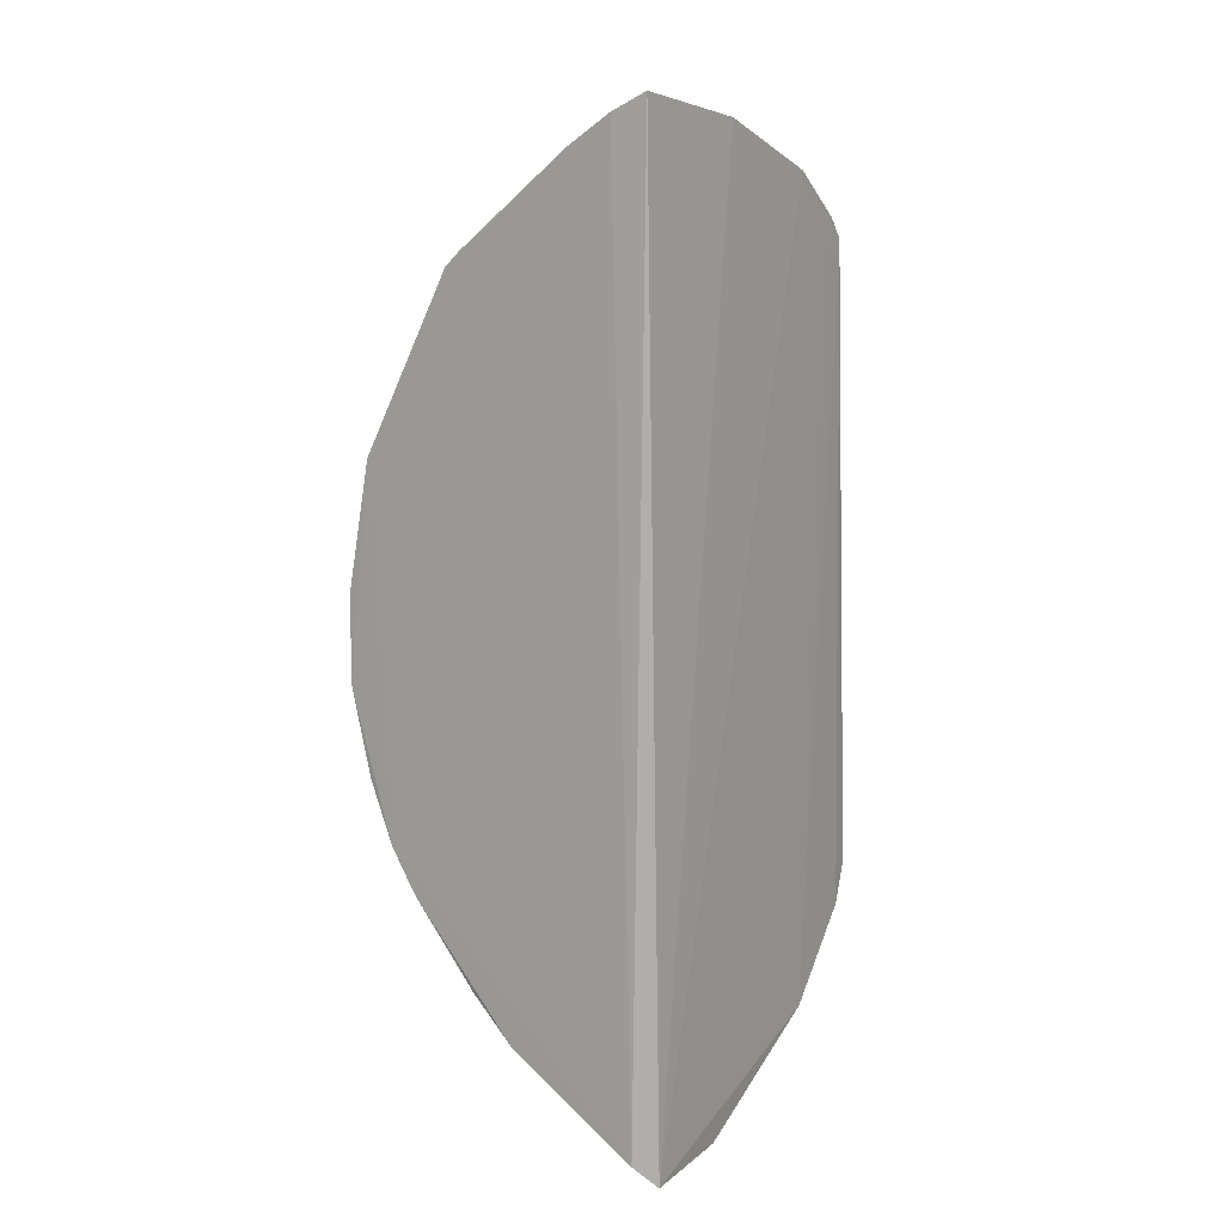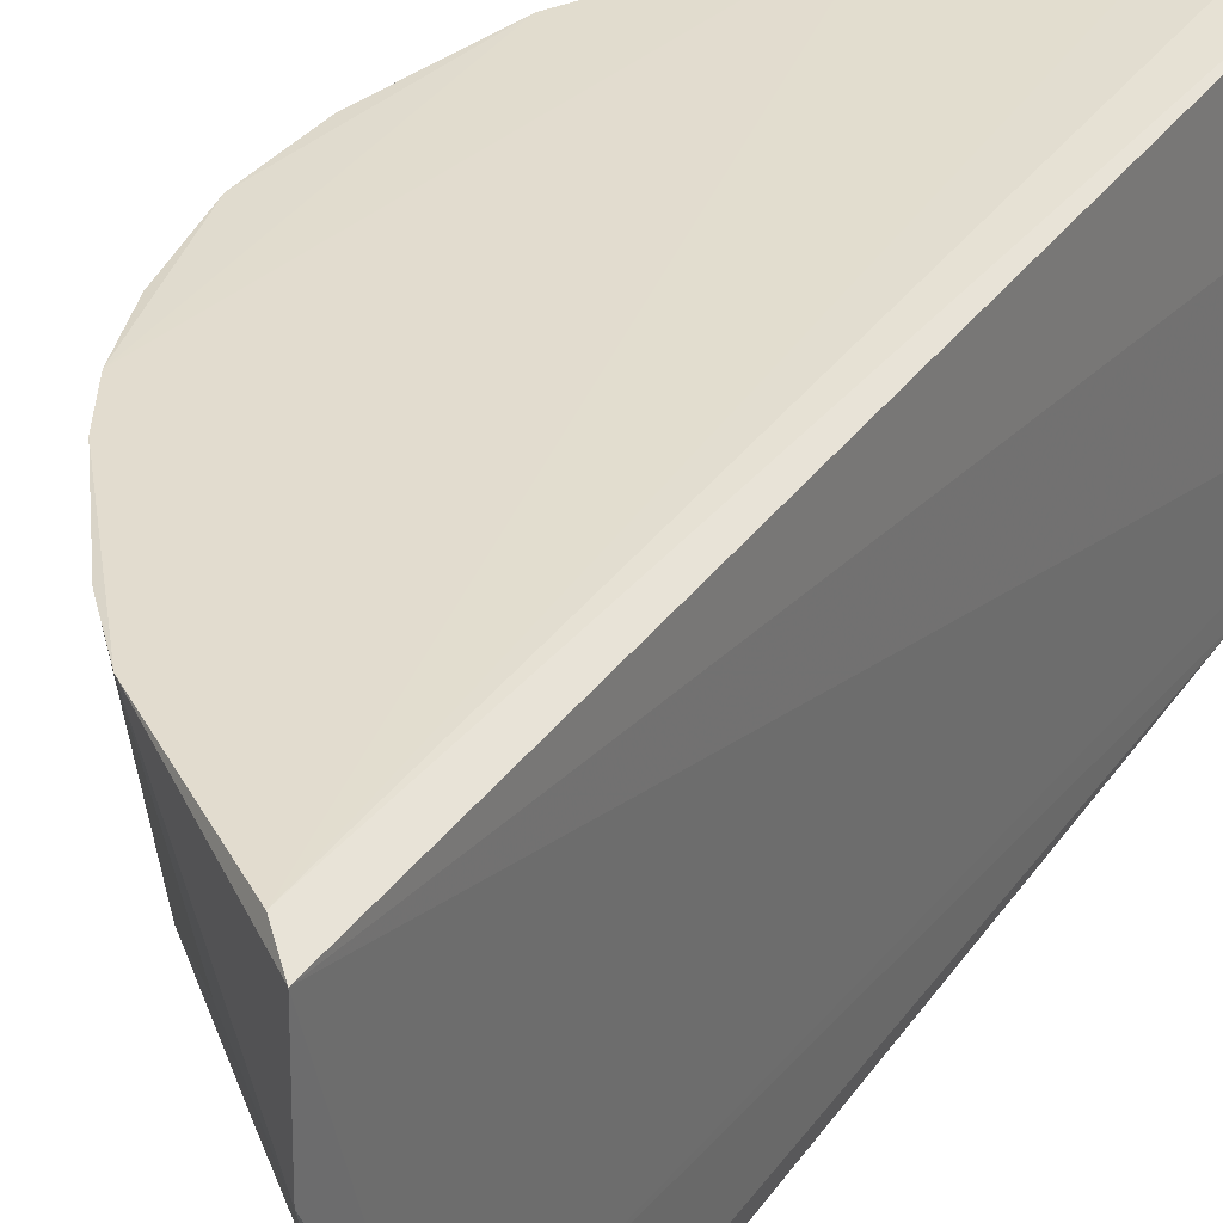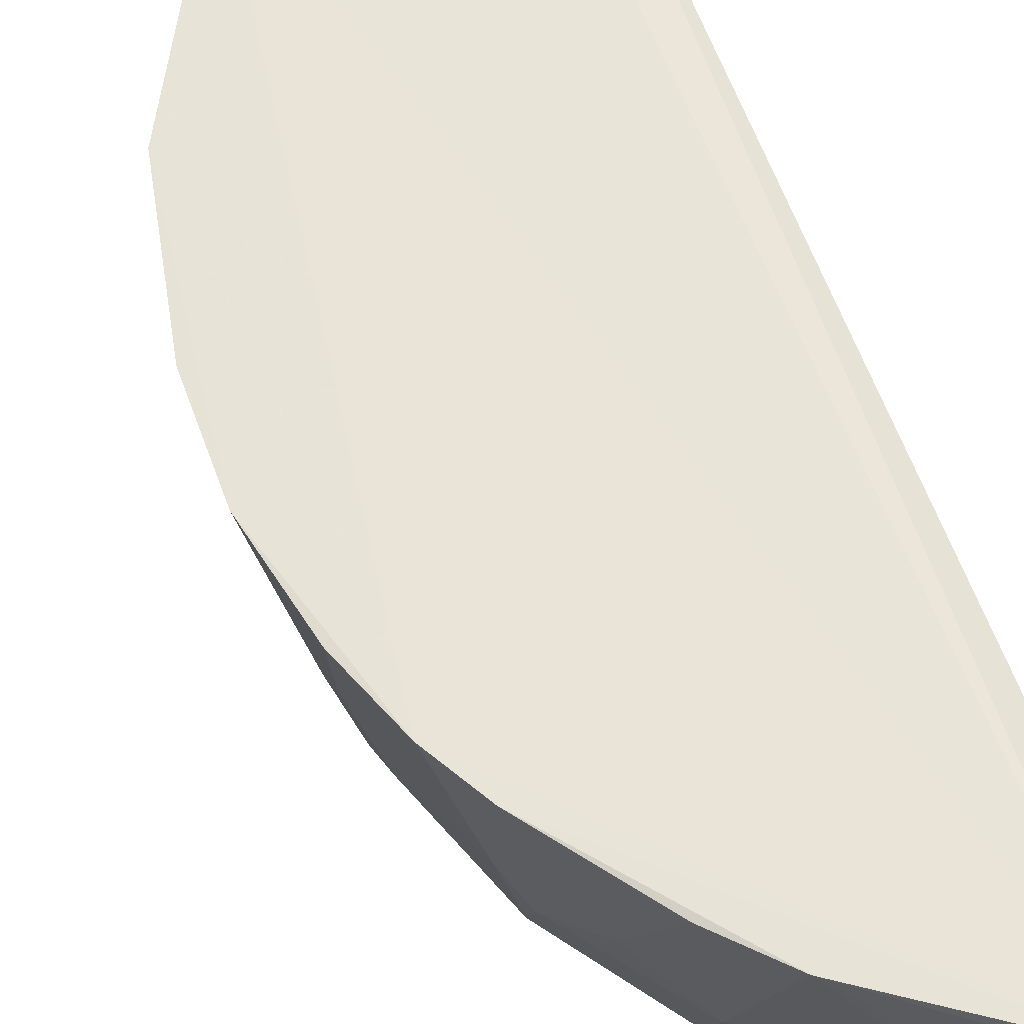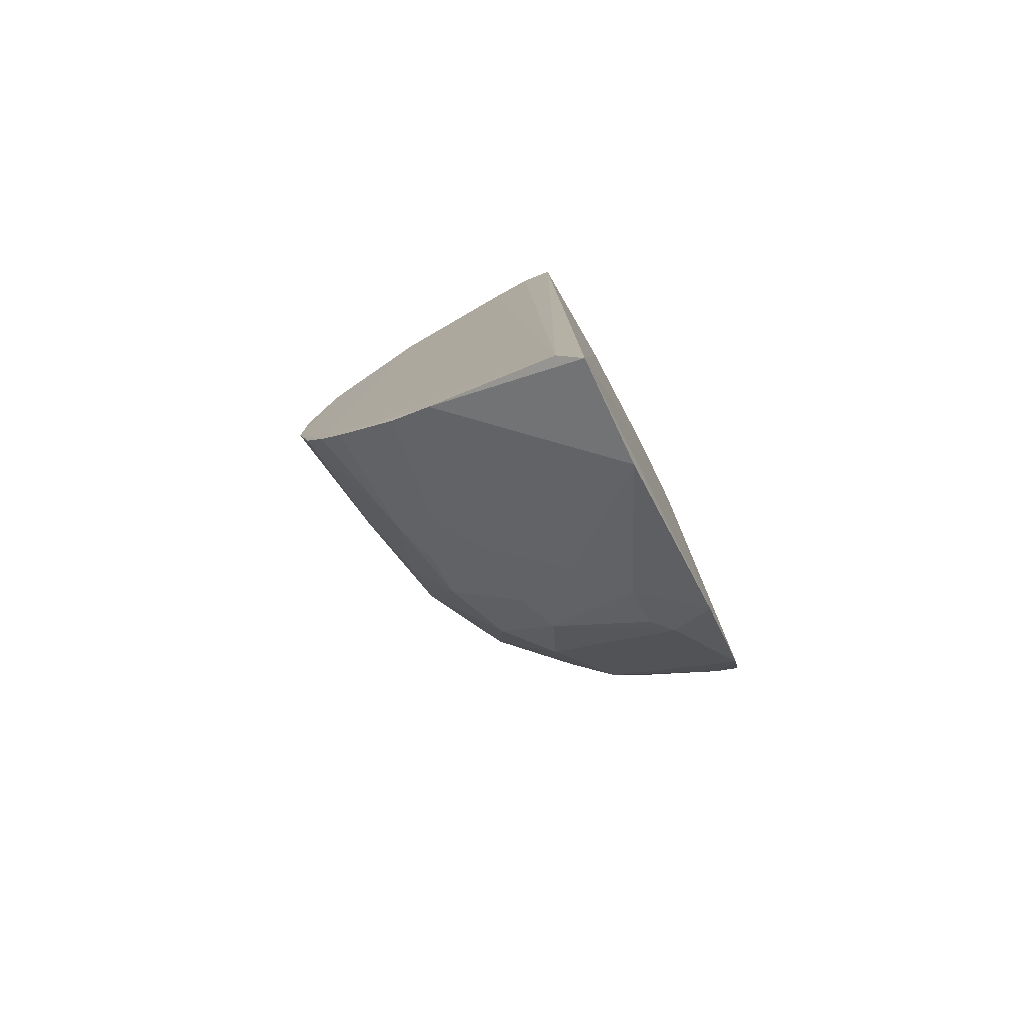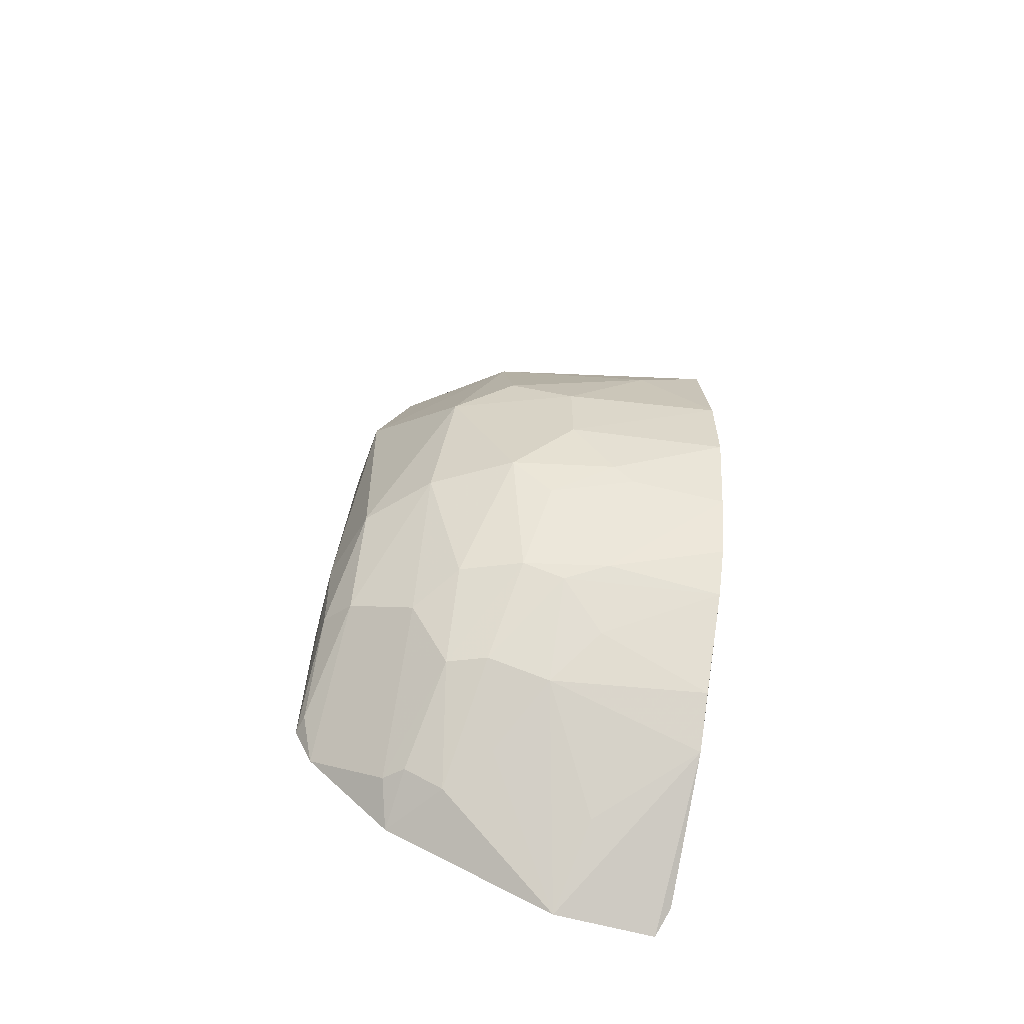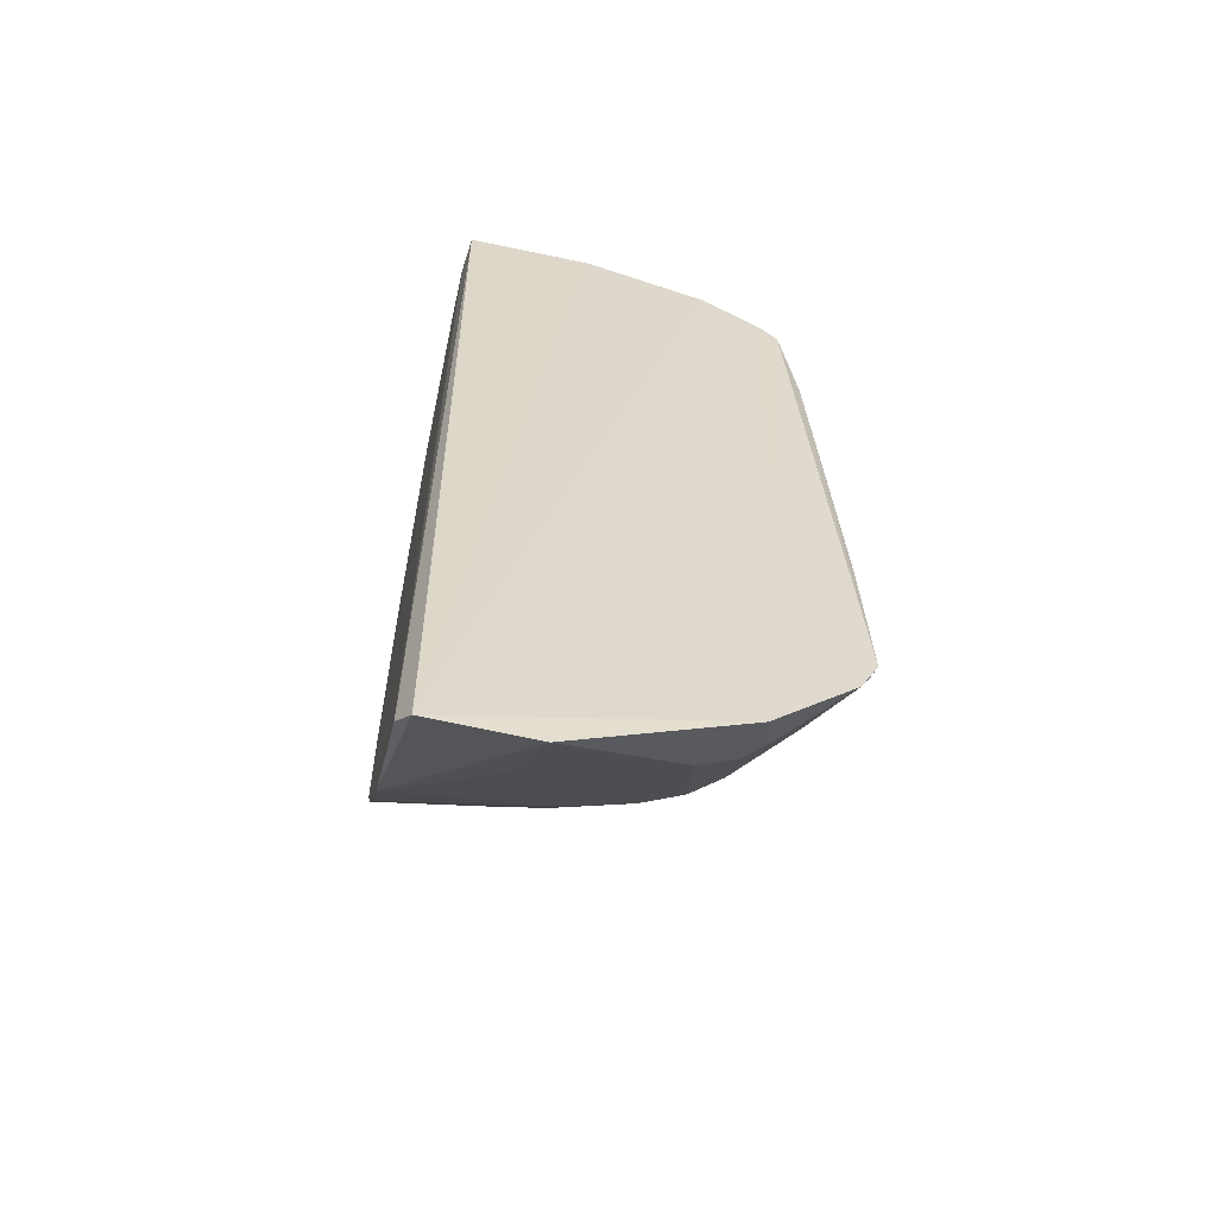
<metadata>
{"format":"obj","ext":"obj","renderer":"f3d","projection":"perspective","resolution":1024,"background":"white","views":[{"elev":11.1,"azim":32.0,"up":"+Y"},{"elev":34.5,"azim":31.6,"up":"+Z"},{"elev":61.1,"azim":-19.4,"up":"+Z"},{"elev":-78.0,"azim":27.1,"up":"+Y"},{"elev":-59.7,"azim":-103.4,"up":"+Y"},{"elev":-58.7,"azim":77.6,"up":"+Y"}]}
</metadata>
<code>
v -0.1853 -0.3105 -0.2384
v -0.1872 -0.2555 -0.4242
v -0.1872 0.294 -0.4095
v -0.1939 0.3358 -0.2346
v -0.4072 -0.02467 -0.2307
v -0.1889 0.3237 -0.323
v -0.1875 0.2651 -0.4512
v -0.345 -0.1486 -0.3369
v -0.2003 -0.2974 -0.2308
v -0.3297 0.2377 -0.2304
v -0.1877 -0.3093 -0.3085
v -0.3036 -0.05307 -0.4742
v -0.36 -0.1535 -0.23
v -0.2682 0.2766 -0.3061
v -0.216 0.3247 -0.2317
v -0.2874 -0.1914 -0.4061
v -0.2879 -0.239 -0.2305
v -0.1908 -0.1733 -0.4944
v -0.3733 -0.05085 -0.3795
v -0.3938 -0.08268 -0.2308
v -0.3772 -0.1242 -0.2299
v -0.2445 0.2743 -0.3784
v -0.245 0.3057 -0.2311
v -0.2264 -0.2504 -0.3934
v -0.3162 -0.2103 -0.2312
v -0.2994 -0.2072 -0.3367
v -0.1945 0.1851 -0.4773
v -0.1891 -0.2003 -0.4813
v -0.3722 0.07656 -0.3795
v -0.3272 -0.1355 -0.4071
v -0.3719 -0.07833 -0.3511
v -0.3882 -0.05387 -0.3078
v -0.3911 0.1206 -0.2306
v -0.3566 -0.1396 -0.3076
v -0.2546 0.276 -0.3499
v -0.2289 0.2878 -0.3653
v -0.2426 0.2605 -0.4064
v -0.3198 0.2472 -0.2309
v -0.2142 -0.2353 -0.4327
v -0.3272 -0.1799 -0.3069
v -0.2393 -0.2693 -0.2945
v -0.2545 -0.236 -0.3655
v -0.2985 -0.1931 -0.3795
v -0.2536 -0.05682 -0.4911
v -0.1878 0.2511 -0.4639
v -0.273 -0.125 -0.4746
v -0.3881 0.04654 -0.3371
v -0.3586 0.04711 -0.4218
v -0.3435 -0.05219 -0.4343
v -0.3444 -0.1384 -0.3656
v -0.3883 -0.008752 -0.3371
v -0.3872 -0.06814 -0.2939
v -0.3426 0.1607 -0.3802
v -0.2983 0.2338 -0.365
v -0.1986 0.289 -0.4067
v -0.2261 -0.2366 -0.4199
v -0.1945 -0.05733 -0.492
v -0.2916 0.1069 -0.4745
v -0.2708 0.2042 -0.4463
v -0.2038 -0.1713 -0.491
v -0.2494 -0.1142 -0.4901
v -0.2988 -0.1512 -0.4336
v -0.3876 0.104 -0.2774
v -0.4075 0.03381 -0.231
f 6 1 3
f 6 4 1
f 7 1 2
f 7 3 1
f 9 1 4
f 11 2 1
f 15 9 4
f 15 4 6
f 15 6 14
f 17 11 1
f 17 1 9
f 17 9 13
f 21 5 20
f 21 13 9
f 21 9 10
f 23 10 9
f 23 9 15
f 23 15 14
f 24 2 11
f 25 17 13
f 26 17 25
f 32 19 31
f 33 21 10
f 33 5 21
f 34 8 13
f 34 13 21
f 34 21 20
f 35 14 6
f 36 6 3
f 36 35 6
f 36 22 35
f 38 23 14
f 38 10 23
f 39 28 2
f 40 25 13
f 40 13 8
f 40 26 25
f 40 8 26
f 41 26 11
f 41 11 17
f 41 17 26
f 42 24 11
f 42 11 26
f 43 16 24
f 43 42 26
f 43 24 42
f 43 26 8
f 45 18 27
f 45 28 18
f 45 7 2
f 45 2 28
f 48 47 29
f 49 30 19
f 49 12 46
f 49 48 12
f 49 19 48
f 50 34 31
f 50 8 34
f 50 43 8
f 50 30 16
f 50 16 43
f 50 31 19
f 50 19 30
f 51 32 5
f 51 19 32
f 51 48 19
f 51 47 48
f 52 32 31
f 52 20 5
f 52 5 32
f 52 34 20
f 52 31 34
f 53 33 10
f 53 48 29
f 54 14 35
f 54 38 14
f 54 10 38
f 54 53 10
f 54 35 22
f 54 22 37
f 55 36 3
f 55 22 36
f 55 37 22
f 55 3 7
f 55 7 37
f 56 24 16
f 56 16 39
f 56 39 2
f 56 2 24
f 57 44 27
f 57 27 18
f 57 18 44
f 58 44 12
f 58 27 44
f 58 12 48
f 58 45 27
f 58 48 53
f 59 37 7
f 59 7 45
f 59 45 58
f 59 58 53
f 59 54 37
f 59 53 54
f 60 18 28
f 60 28 46
f 61 46 12
f 61 12 44
f 61 60 46
f 61 44 18
f 61 18 60
f 62 16 30
f 62 49 46
f 62 30 49
f 62 39 16
f 62 46 28
f 62 28 39
f 63 29 47
f 63 53 29
f 63 33 53
f 64 5 33
f 64 63 47
f 64 33 63
f 64 51 5
f 64 47 51

</code>
